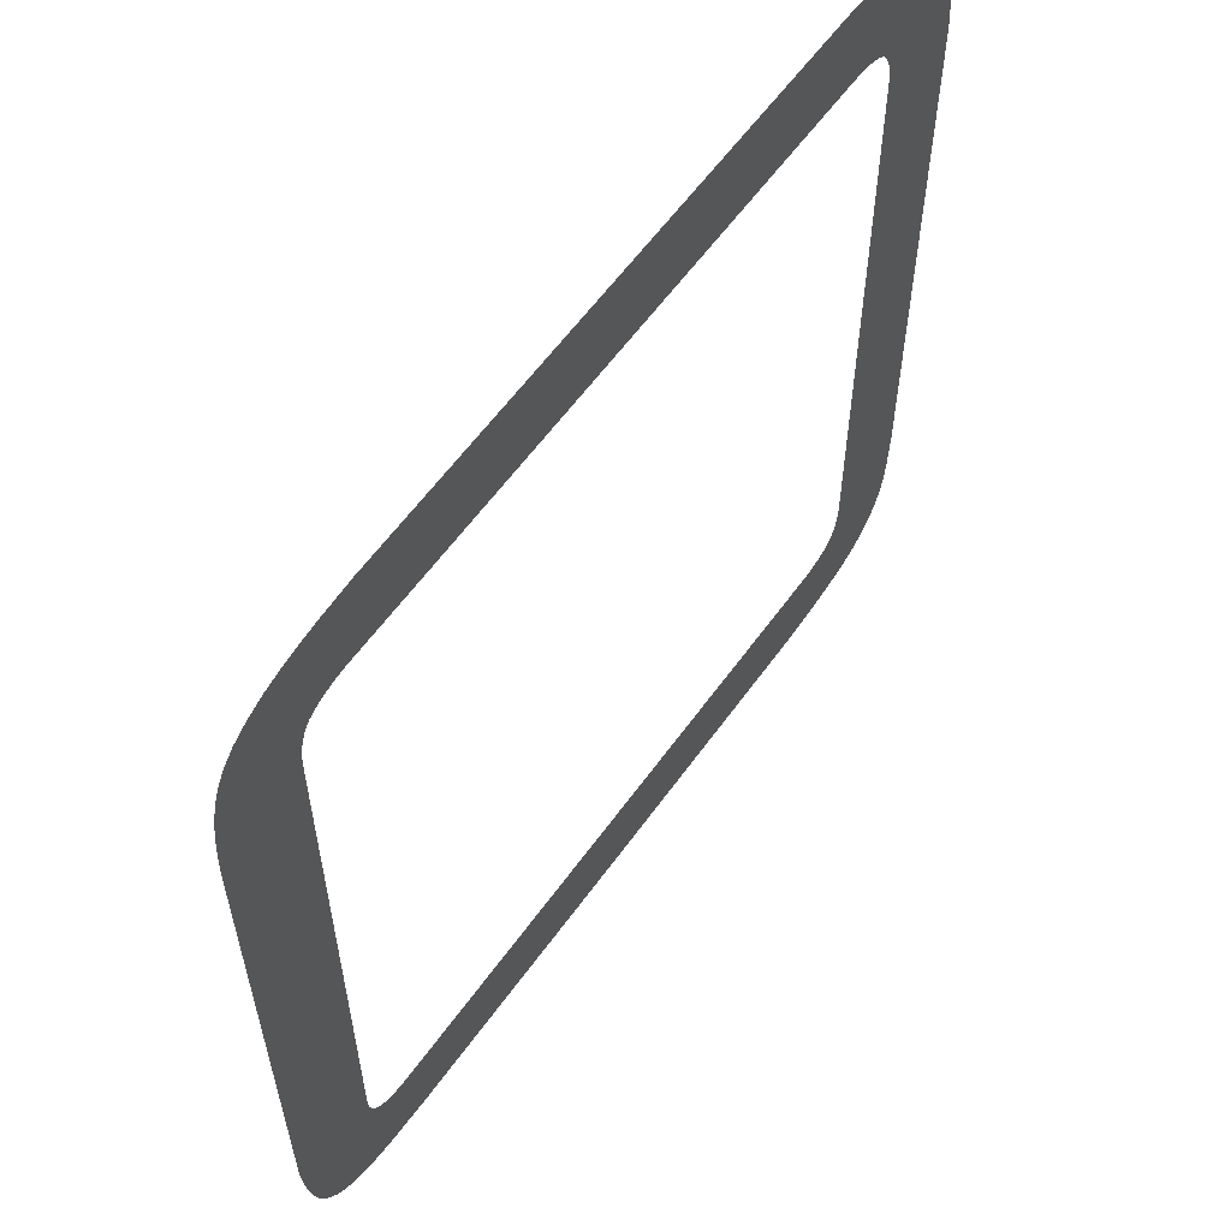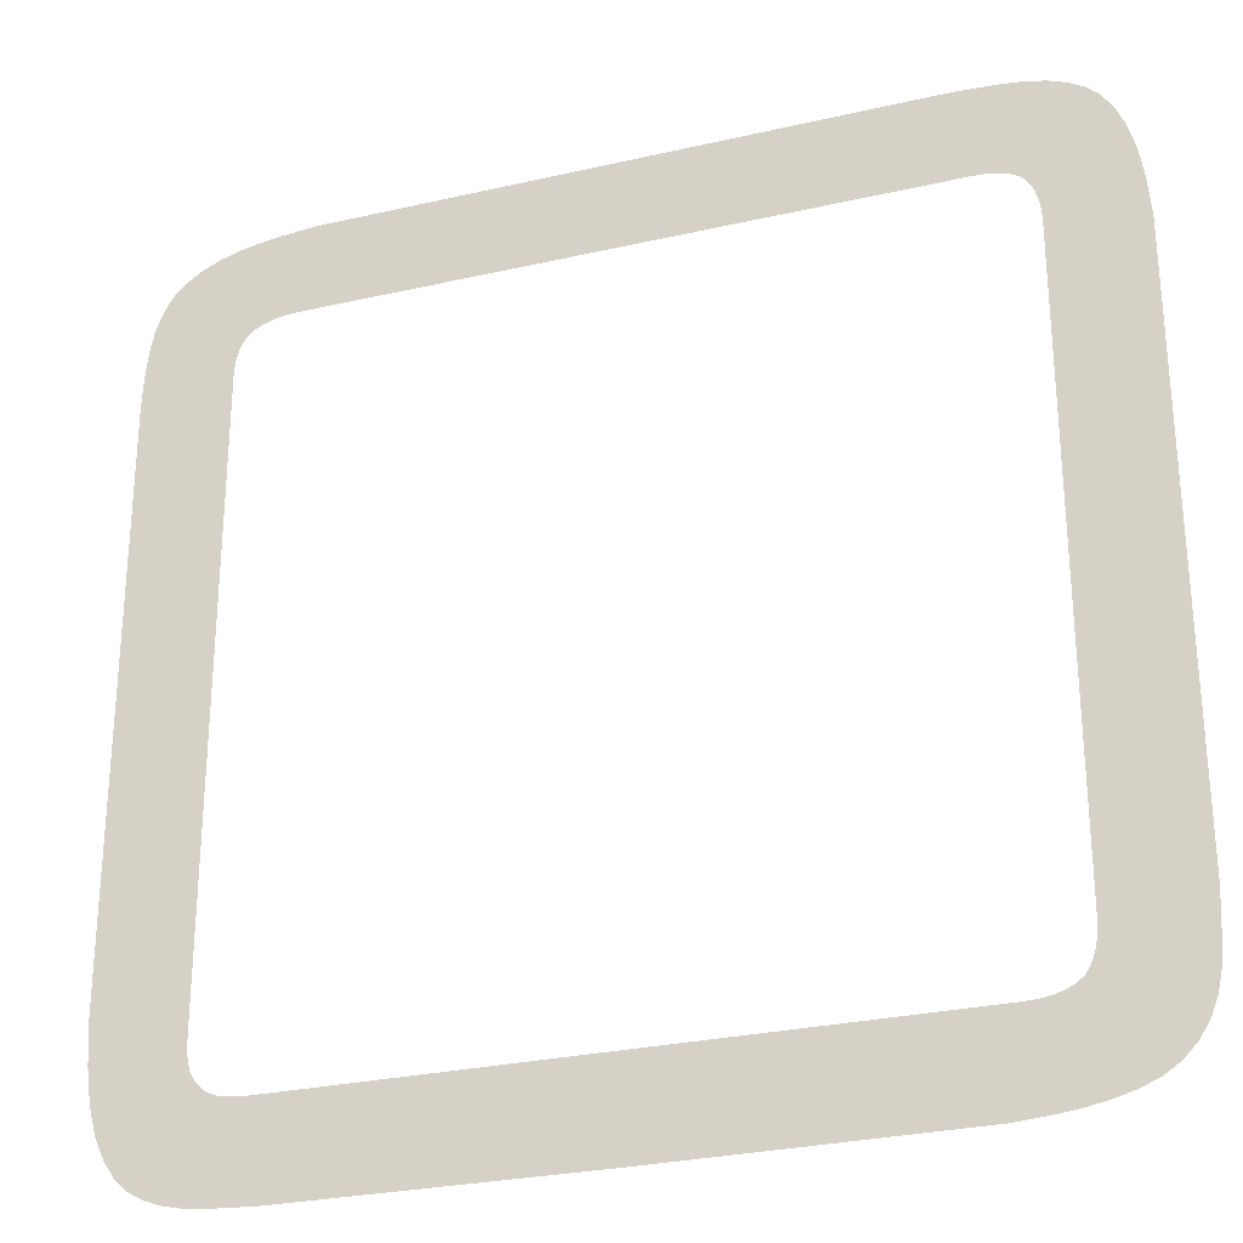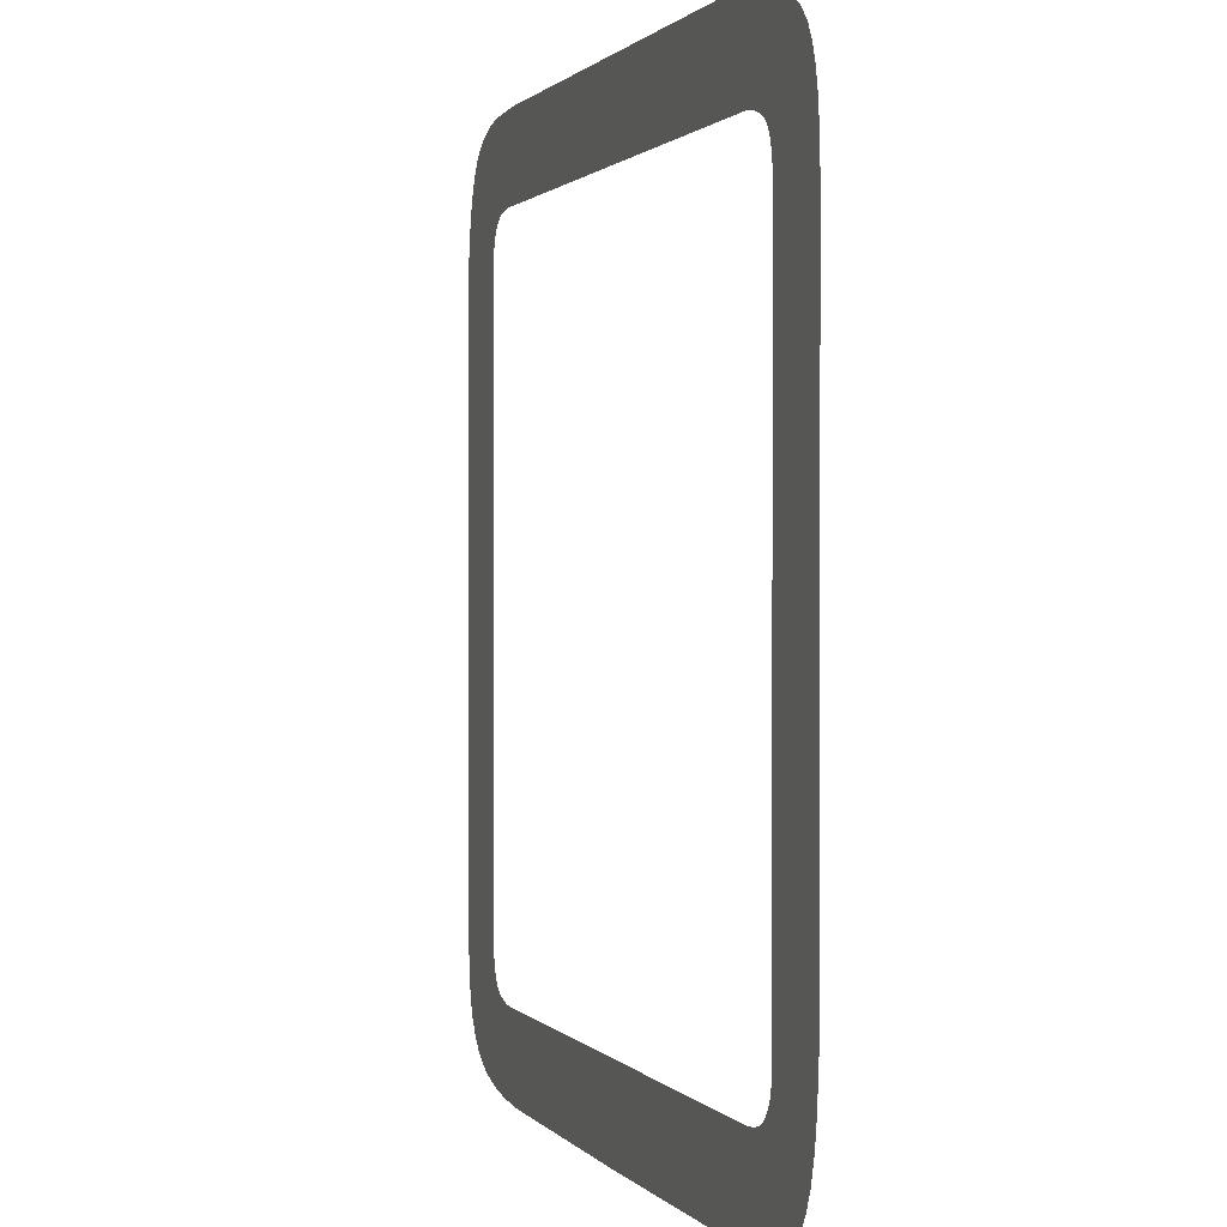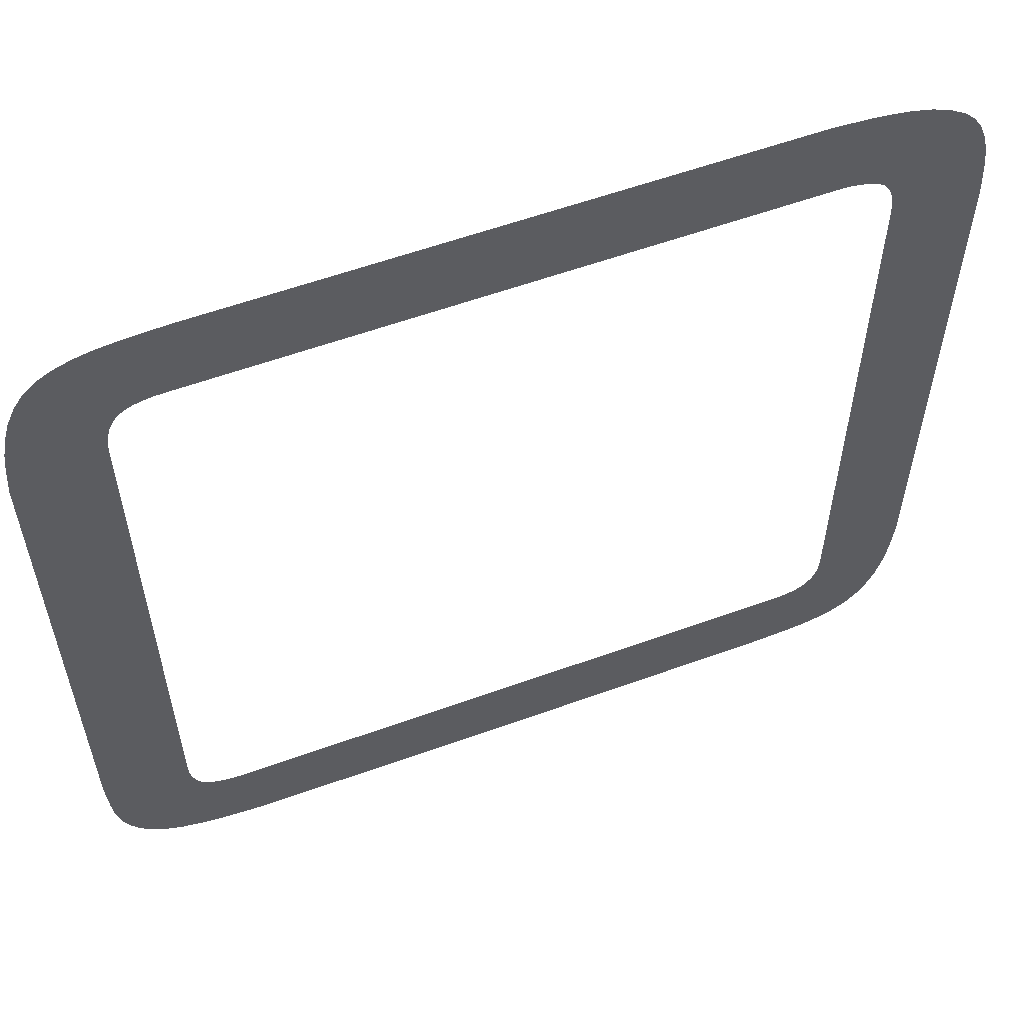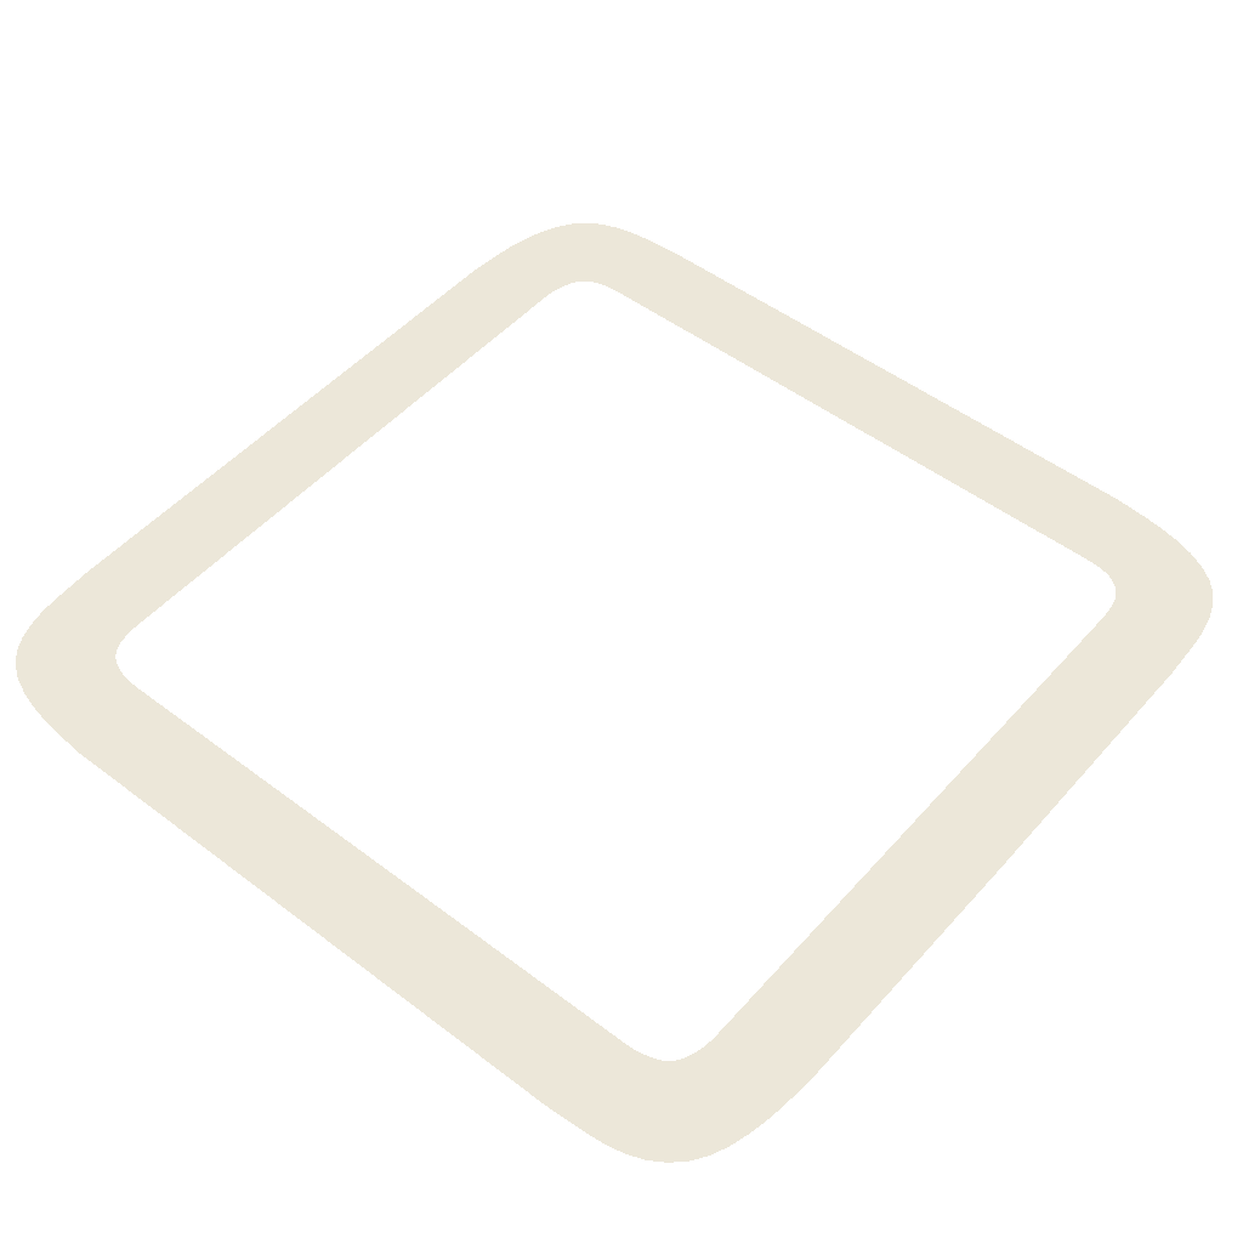
<metadata>
{"format":"obj","ext":"obj","renderer":"f3d","projection":"perspective","resolution":1024,"background":"white","views":[{"elev":59.7,"azim":-54.5,"up":"+Z"},{"elev":-28.0,"azim":19.3,"up":"+Z"},{"elev":0.9,"azim":-107.8,"up":"+Z"},{"elev":58.4,"azim":159.5,"up":"+Z"},{"elev":50.2,"azim":129.8,"up":"+Y"}]}
</metadata>
<code>
g VFX_Matchfall_Edging_V01
v 0.3281 0 -0.4199
v 0 0 -0.4199
v 0 0 -0.5249
v 0.3348 0 -0.5233
v 0.3412 0 -0.4199
v 0.3547 0 -0.5217
v 0.3543 0 -0.4199
v 0.3746 0 -0.52
v 0.3668 0 -0.4193
v 0.3958 0 -0.5174
v 0.3782 0 -0.4174
v 0.4198 0 -0.5128
v 0.3884 0 -0.4142
v 0.4435 0 -0.5062
v 0.3976 0 -0.41
v 0.4635 0 -0.4976
v 0.4053 0 -0.4043
v 0.4805 0 -0.4862
v 0.4949 0 -0.4713
v 0.4108 0 -0.3969
v 0.5062 0 -0.4536
v 0.4146 0 -0.388
v 0.5139 0 -0.4339
v 0.4175 0 -0.378
v 0.5186 0 -0.4122
v 0.4193 0 -0.3668
v 0.521 0 -0.3886
v 0.4199 0 -0.3543
v 0.5223 0 -0.3641
v 0.4199 0 -0.3412
v 0.5236 0 -0.3395
v 0.4199 0 -0.3281
v 0.5233 0 0.3348
v 0.4199 0 0.3281
v 0.4199 0 0.3412
v 0.5217 0 0.3547
v 0.4199 0 0.3543
v 0.52 0 0.3746
v 0.4193 0 0.3669
v 0.5174 0 0.3958
v 0.4174 0 0.3786
v 0.5128 0 0.4198
v 0.4142 0 0.389
v 0.506 0 0.444
v 0.41 0 0.398
v 0.4965 0 0.4658
v 0.4043 0 0.4055
v 0.4845 0 0.4839
v 0.4702 0 0.4971
v 0.3969 0 0.4111
v 0.4533 0 0.5067
v 0.388 0 0.4152
v 0.4339 0 0.5139
v 0.378 0 0.4179
v 0.4122 0 0.5186
v 0.3668 0 0.4194
v 0.3886 0 0.521
v 0.3543 0 0.4199
v 0.3641 0 0.5223
v 0.3412 0 0.4199
v 0.3395 0 0.5236
v 0.3281 0 0.4199
v -0.3348 0 0.5233
v -0.3281 0 0.4199
v -0.3412 0 0.4199
v -0.3547 0 0.5217
v -0.3543 0 0.4199
v -0.3746 0 0.52
v -0.3669 0 0.4192
v -0.3958 0 0.5174
v -0.3786 0 0.4168
v -0.4198 0 0.5128
v -0.389 0 0.4134
v -0.444 0 0.5058
v -0.398 0 0.4095
v -0.4658 0 0.4958
v -0.4055 0 0.4041
v -0.4839 0 0.4835
v -0.4971 0 0.4695
v -0.4111 0 0.3963
v -0.5067 0 0.4532
v -0.4152 0 0.3872
v -0.5139 0 0.4339
v -0.4179 0 0.3774
v -0.5187 0 0.4122
v -0.4194 0 0.3667
v -0.5216 0 0.3886
v -0.4199 0 0.3543
v -0.5232 0 0.3641
v -0.4199 0 0.3412
v -0.5242 0 0.3395
v -0.4199 0 0.3281
v -0.5233 0 -0.3348
v -0.4199 0 -0.3281
v -0.4199 0 -0.3412
v -0.5217 0 -0.3547
v -0.4199 0 -0.3543
v -0.52 0 -0.3746
v -0.4195 0 -0.367
v -0.5174 0 -0.3958
v -0.4182 0 -0.3788
v -0.5128 0 -0.4198
v -0.4155 0 -0.3893
v -0.5058 0 -0.444
v -0.4109 0 -0.3982
v -0.4959 0 -0.4658
v -0.4048 0 -0.4056
v -0.4837 0 -0.4838
v -0.4696 0 -0.4971
v -0.3977 0 -0.4114
v -0.4532 0 -0.5067
v -0.3893 0 -0.4155
v -0.4339 0 -0.5139
v -0.3788 0 -0.4181
v -0.4122 0 -0.5186
v -0.367 0 -0.4195
v -0.3886 0 -0.521
v -0.3543 0 -0.4199
v -0.3641 0 -0.5223
v -0.3412 0 -0.4199
v -0.3395 0 -0.5236
v -0.3281 0 -0.4199
v 0 0 -0.5249
v 0 0 -0.4199
g VFX_Matchfall_Edging_V01_0
f -122 -123 -124
f -122 -124 -121
f -120 -121 -124
f -120 -119 -121
f -119 -120 -118
f -119 -118 -117
f -116 -117 -118
f -116 -115 -117
f -115 -116 -114
f -115 -114 -113
f -112 -113 -114
f -112 -111 -113
f -111 -112 -110
f -111 -110 -109
f -108 -109 -110
f -108 -107 -109
f -108 -106 -107
f -108 -105 -106
f -105 -104 -106
f -105 -103 -104
f -103 -102 -104
f -103 -101 -102
f -100 -102 -101
f -100 -101 -99
f -99 -98 -100
f -99 -97 -98
f -97 -96 -98
f -97 -95 -96
f -95 -94 -96
f -95 -93 -94
f -93 -92 -94
f -93 -91 -92
f -90 -92 -91
f -90 -89 -92
f -89 -90 -88
f -89 -88 -87
f -86 -87 -88
f -86 -85 -87
f -85 -86 -84
f -85 -84 -83
f -82 -83 -84
f -82 -81 -83
f -81 -82 -80
f -81 -80 -79
f -78 -79 -80
f -78 -77 -79
f -78 -76 -77
f -78 -75 -76
f -75 -74 -76
f -75 -73 -74
f -73 -72 -74
f -73 -71 -72
f -70 -72 -71
f -70 -71 -69
f -69 -68 -70
f -69 -67 -68
f -67 -66 -68
f -67 -65 -66
f -65 -64 -66
f -65 -63 -64
f -63 -62 -64
f -63 -61 -62
f -60 -62 -61
f -60 -59 -62
f -59 -60 -58
f -59 -58 -57
f -56 -57 -58
f -56 -55 -57
f -55 -56 -54
f -55 -54 -53
f -52 -53 -54
f -52 -51 -53
f -51 -52 -50
f -51 -50 -49
f -48 -49 -50
f -48 -47 -49
f -48 -46 -47
f -48 -45 -46
f -45 -44 -46
f -45 -43 -44
f -43 -42 -44
f -43 -41 -42
f -40 -42 -41
f -40 -41 -39
f -39 -38 -40
f -39 -37 -38
f -37 -36 -38
f -37 -35 -36
f -35 -34 -36
f -35 -33 -34
f -33 -32 -34
f -33 -31 -32
f -30 -32 -31
f -30 -29 -32
f -29 -30 -28
f -29 -28 -27
f -26 -27 -28
f -26 -25 -27
f -25 -26 -24
f -25 -24 -23
f -22 -23 -24
f -22 -21 -23
f -21 -22 -20
f -21 -20 -19
f -18 -19 -20
f -18 -17 -19
f -18 -16 -17
f -18 -15 -16
f -15 -14 -16
f -15 -13 -14
f -13 -12 -14
f -13 -11 -12
f -10 -12 -11
f -10 -11 -9
f -9 -8 -10
f -9 -7 -8
f -7 -6 -8
f -7 -5 -6
f -5 -4 -6
f -5 -3 -4
f -2 -4 -3
f -2 -3 -1

</code>
